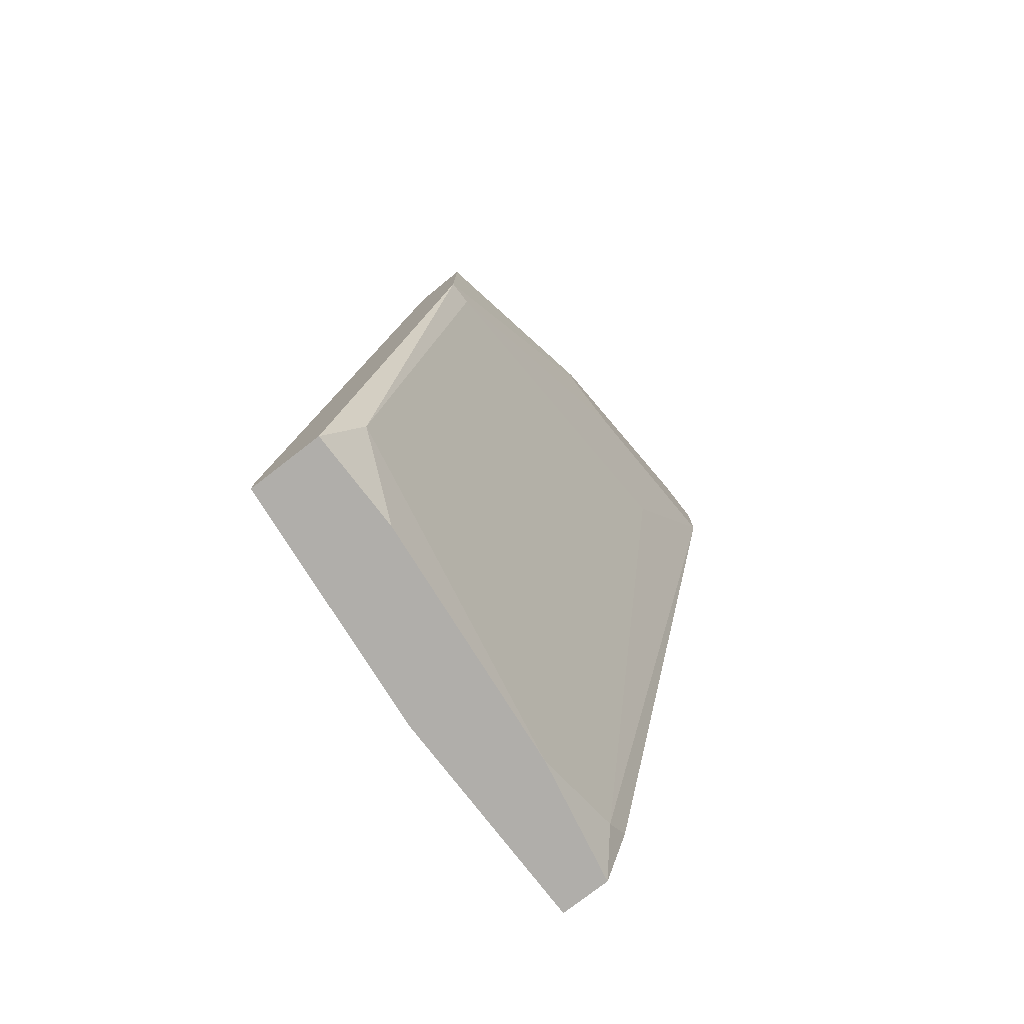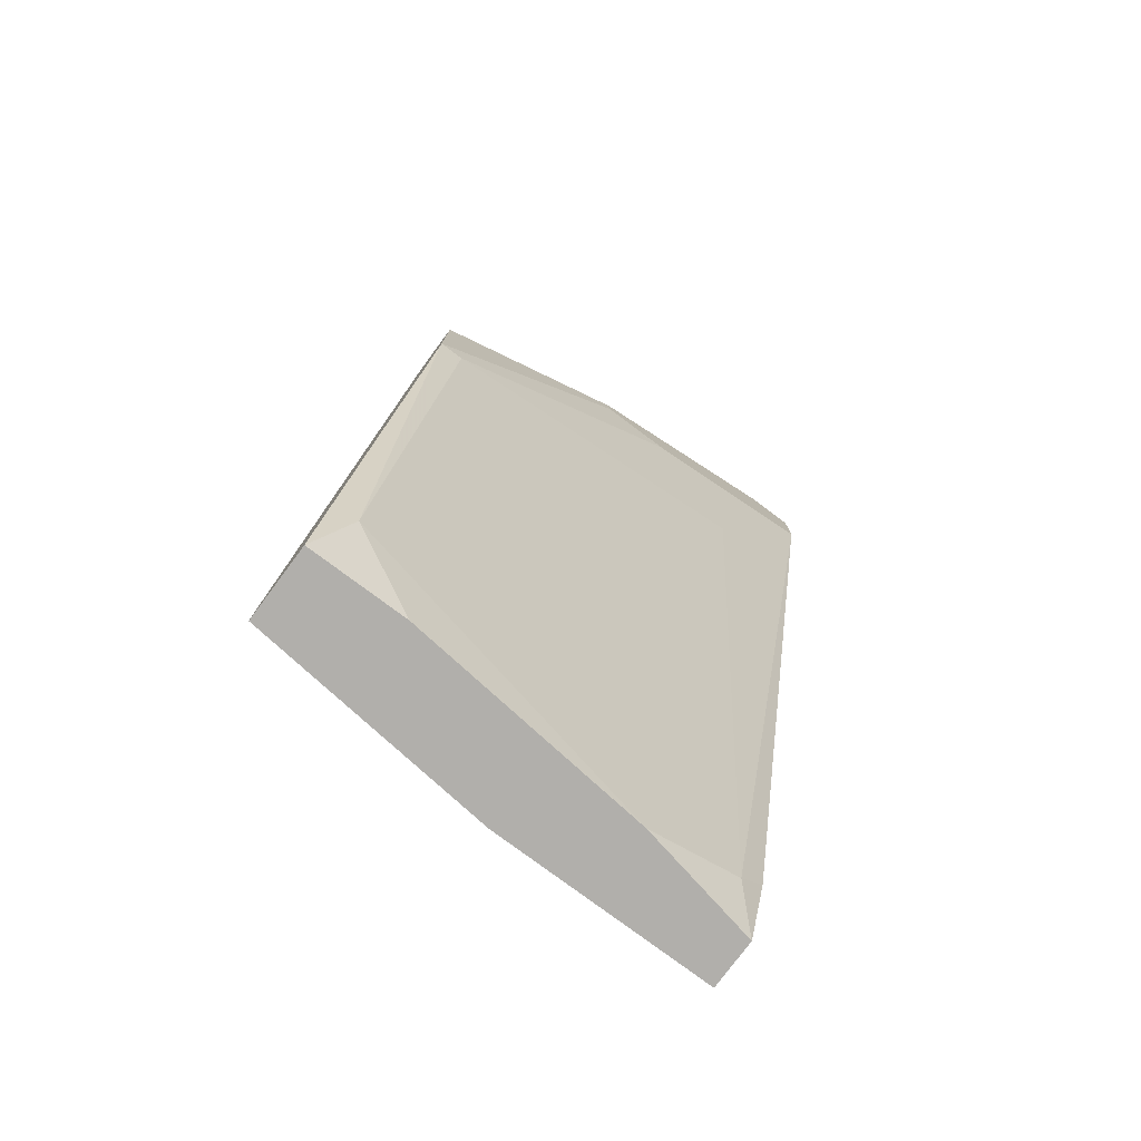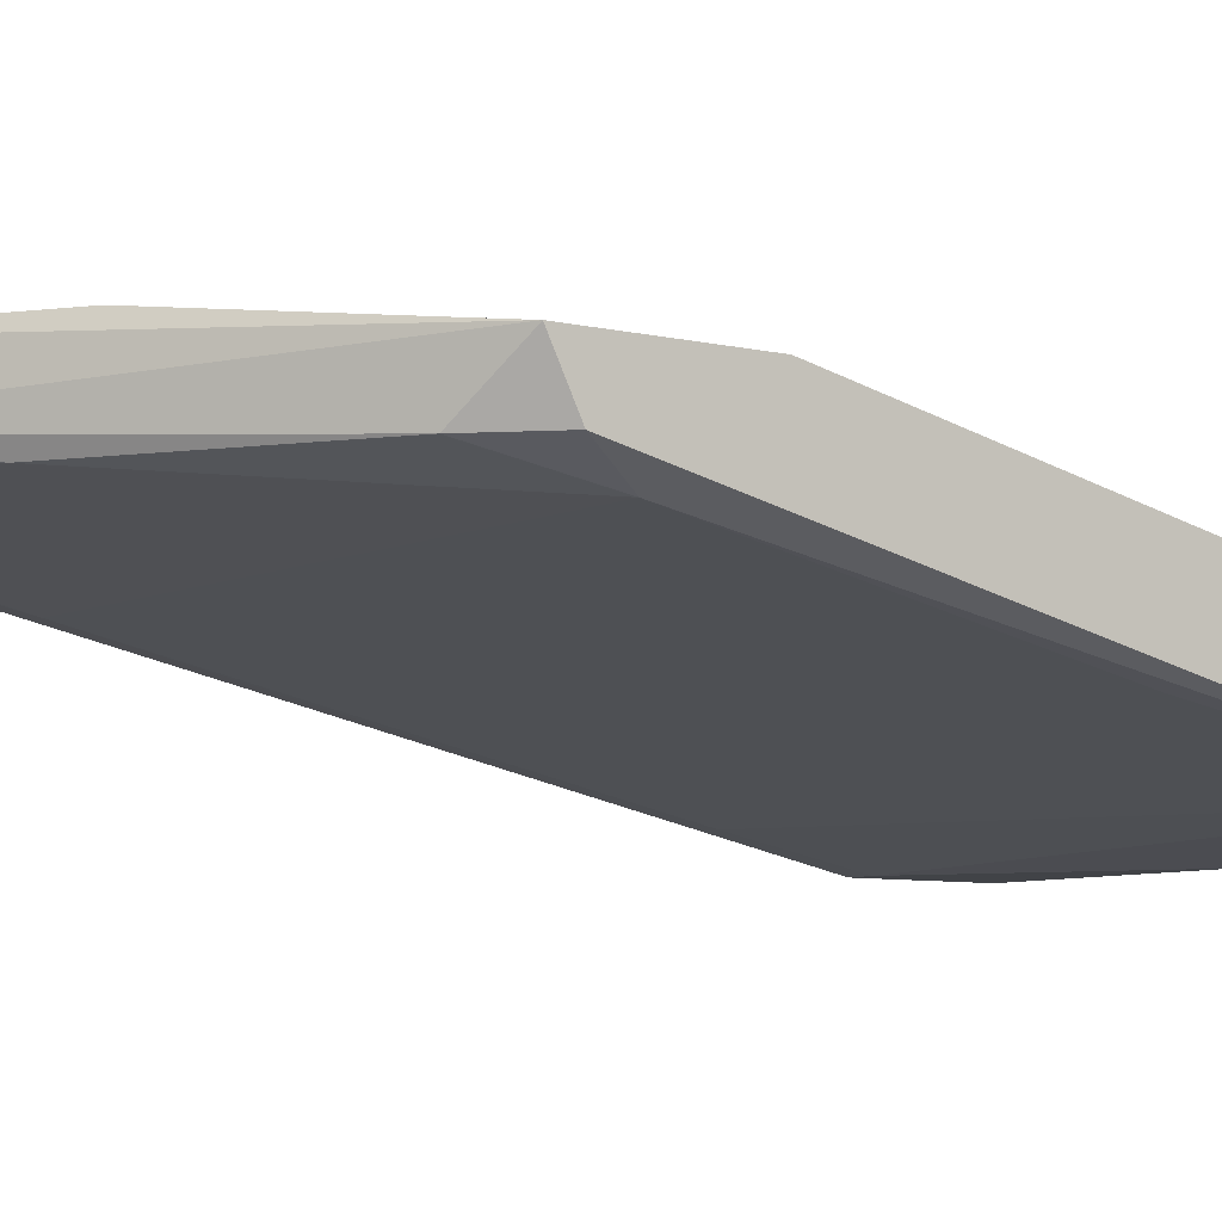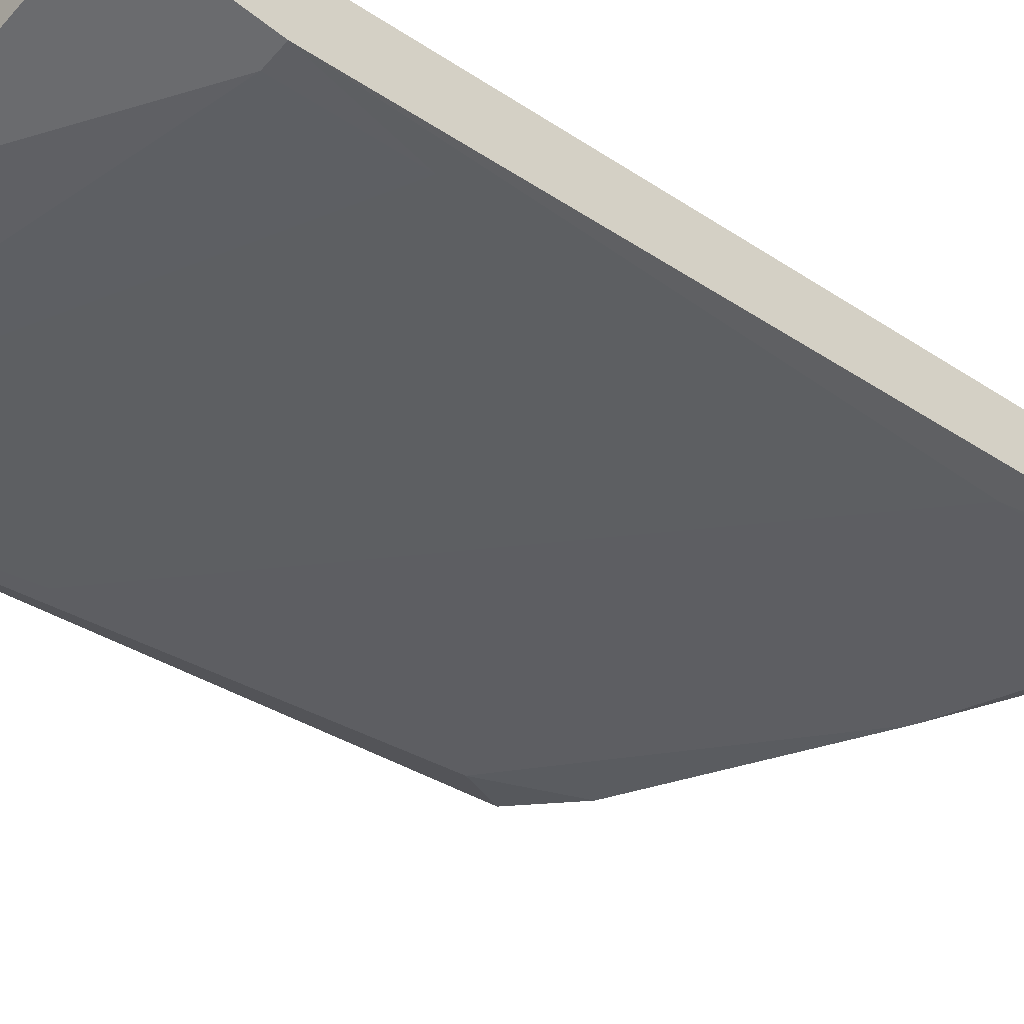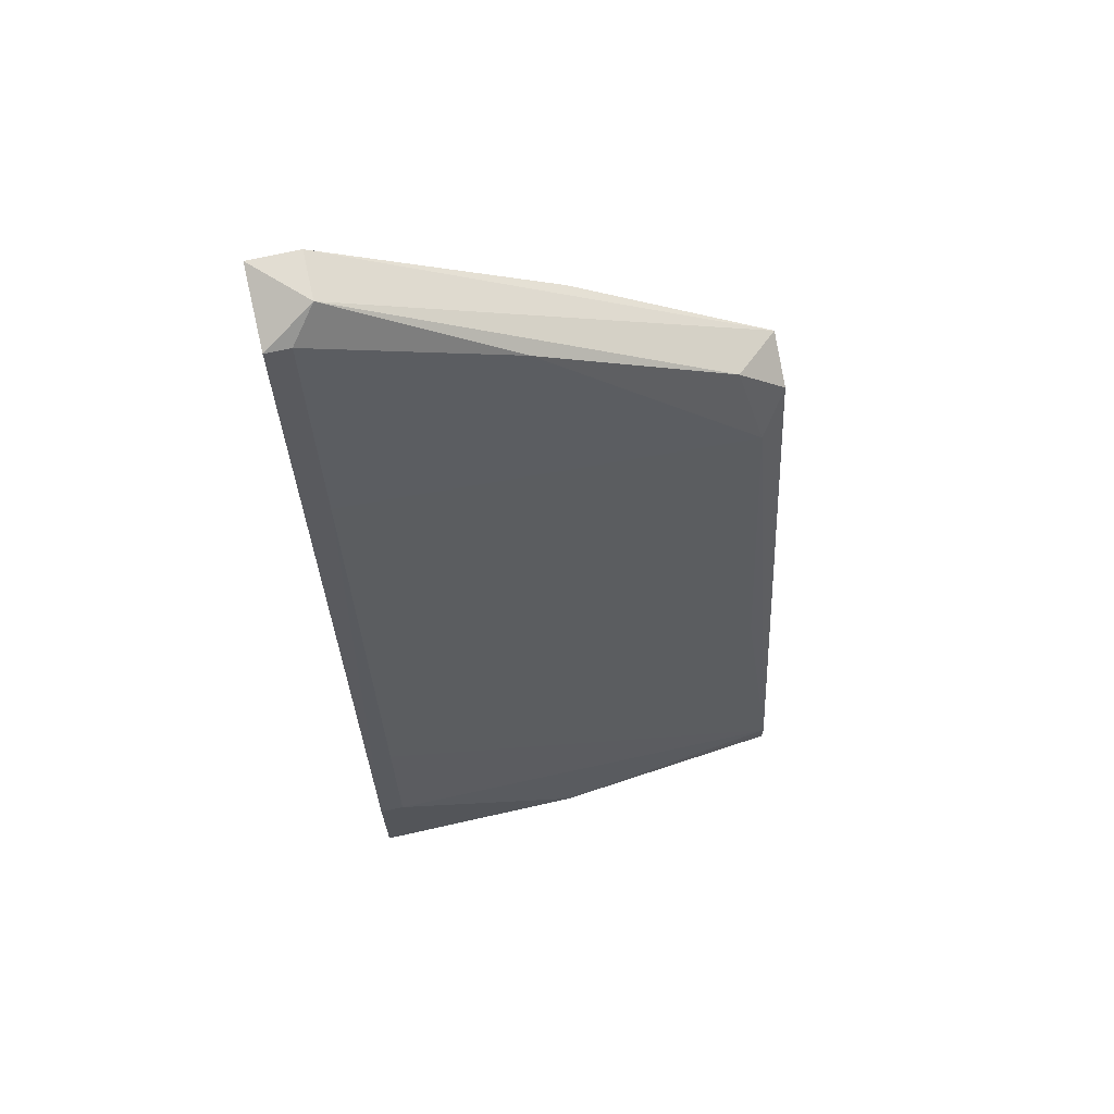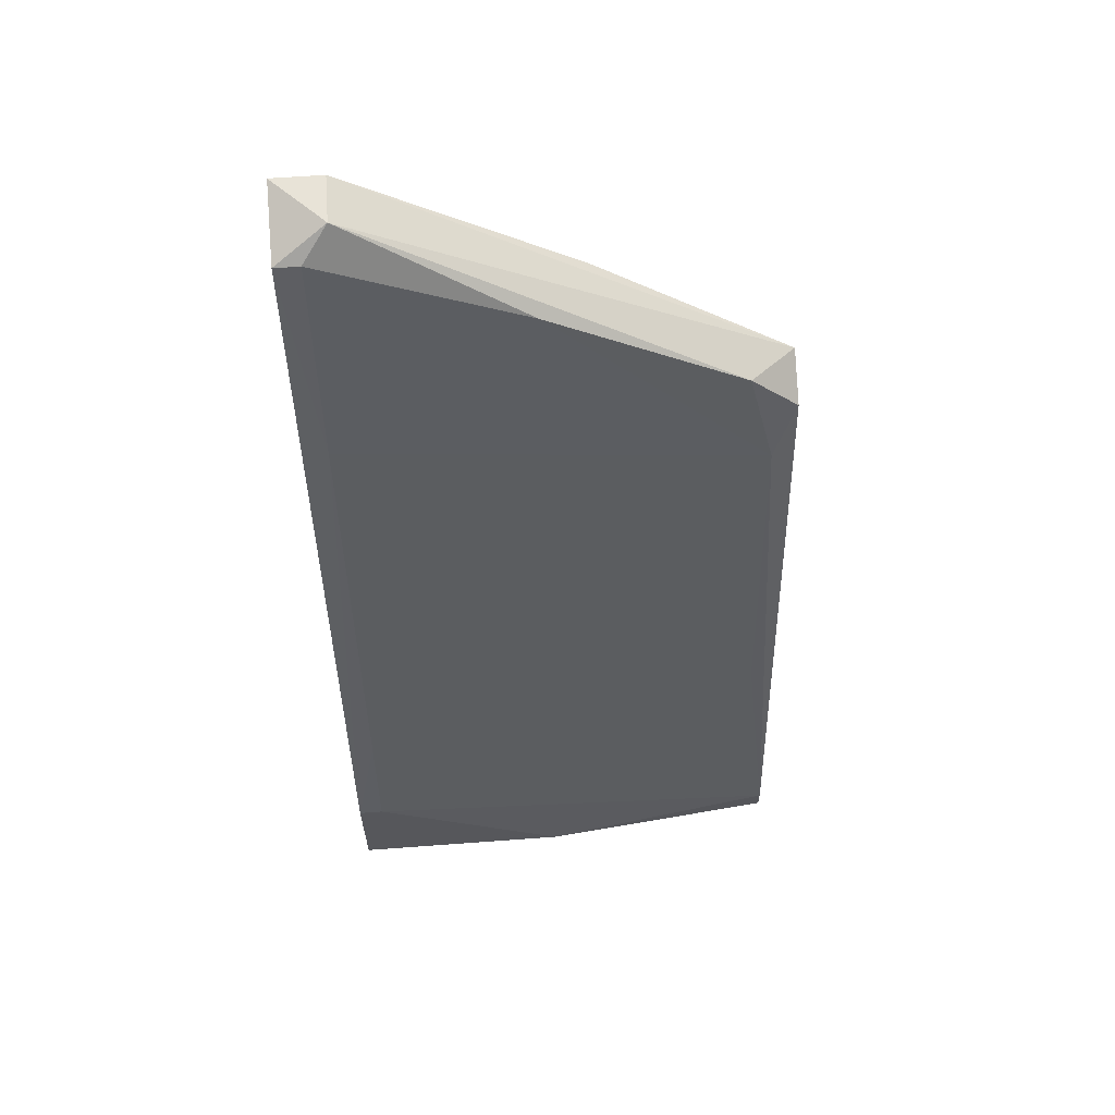
<metadata>
{"format":"obj","ext":"obj","renderer":"f3d","projection":"perspective","resolution":1024,"background":"white","views":[{"elev":-77.7,"azim":-52.3,"up":"+Y"},{"elev":-78.2,"azim":-36.7,"up":"+Y"},{"elev":-6.9,"azim":-126.0,"up":"+Z"},{"elev":-53.4,"azim":49.7,"up":"+Z"},{"elev":68.3,"azim":167.2,"up":"+Y"},{"elev":62.3,"azim":175.7,"up":"+Y"}]}
</metadata>
<code>
v -0.02699 0.0652 -0.03322
v -0.02699 0.06771 -0.03322
v -0.04459 0.0476 -0.04328
v -0.04459 0.01242 -0.05081
v -0.04459 -0.007701 -0.04579
v -0.04459 0.04005 -0.03573
v -0.03705 -0.01524 -0.0483
v -0.01945 0.0652 -0.03322
v -0.01191 -0.01524 -0.05081
v -0.004369 0.08281 -0.03825
v -0.004369 0.08281 -0.03322
v -0.02197 0.07023 -0.04076
v -0.02197 -0.01524 -0.05835
v 0.000662 0.08281 -0.03322
v 0.000662 0.08029 -0.04076
v 0.000662 -0.002671 -0.05835
v 0.000662 0.07526 -0.03322
v 0.000662 -0.007701 -0.05081
v 0.000662 -0.01524 -0.05835
v 0.000662 -0.01524 -0.05333
v -0.04711 0.05514 -0.03573
v -0.04711 -0.01273 -0.05584
v -0.04711 0.05262 -0.04076
v -0.04711 -0.01524 -0.05584
v -0.04711 -0.01524 -0.0483
v -0.04711 0.04005 -0.03573
v -0.009396 0.05765 -0.03573
v -0.001854 0.009903 -0.05584
v -0.001854 0.05765 -0.04579
v -0.001854 0.08029 -0.04076
v -0.001854 -0.002671 -0.05835
v -0.001854 -0.01022 -0.05081
v -0.04207 0.05765 -0.04076
f 29 28 4
f 25 24 19
f 19 15 17
f 24 25 21
f 25 19 7
f 19 17 20
f 7 19 20
f 17 11 1
f 24 21 22
f 22 21 23
f 3 22 23
f 19 24 13
f 31 19 13
f 24 22 13
f 22 31 13
f 21 11 10
f 32 6 5
f 25 7 5
f 21 25 26
f 1 21 26
f 6 1 26
f 25 5 26
f 5 6 26
f 15 19 16
f 19 31 16
f 29 15 16
f 12 3 33
f 23 21 33
f 3 23 33
f 21 10 33
f 10 12 33
f 17 15 14
f 11 17 14
f 15 10 14
f 10 11 14
f 32 17 27
f 17 6 27
f 6 32 27
f 31 22 28
f 16 31 28
f 29 16 28
f 3 12 30
f 15 29 30
f 29 3 30
f 10 15 30
f 12 10 30
f 17 32 18
f 20 17 18
f 32 20 18
f 6 17 8
f 1 6 8
f 17 1 8
f 20 32 9
f 7 20 9
f 32 5 9
f 5 7 9
f 11 21 2
f 21 1 2
f 1 11 2
f 22 3 4
f 3 29 4
f 28 22 4

</code>
